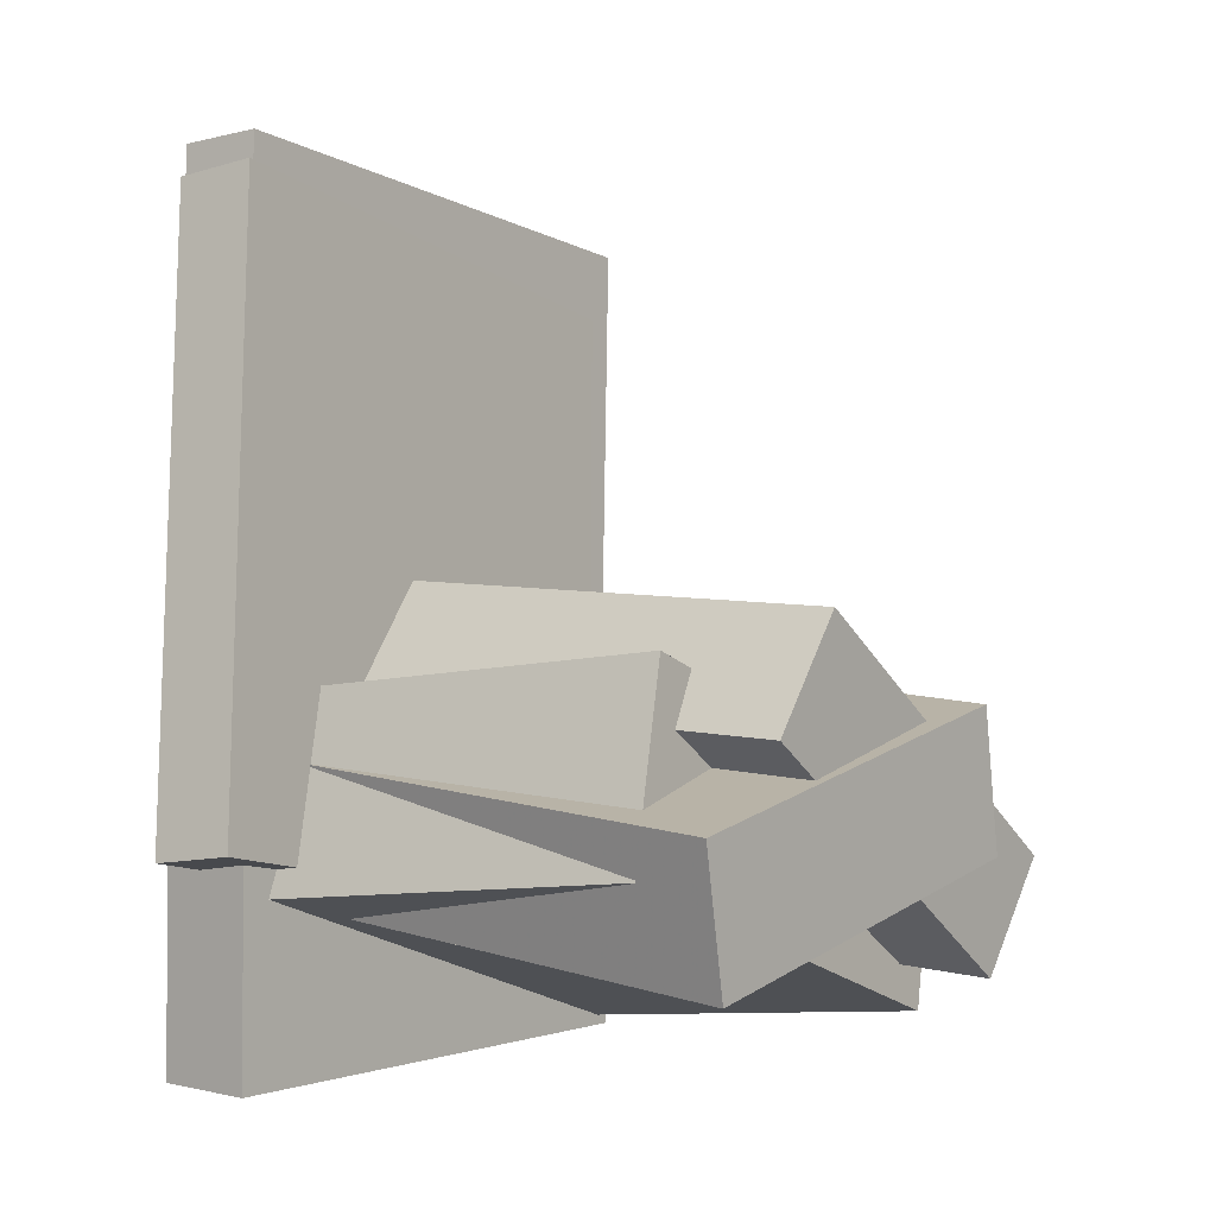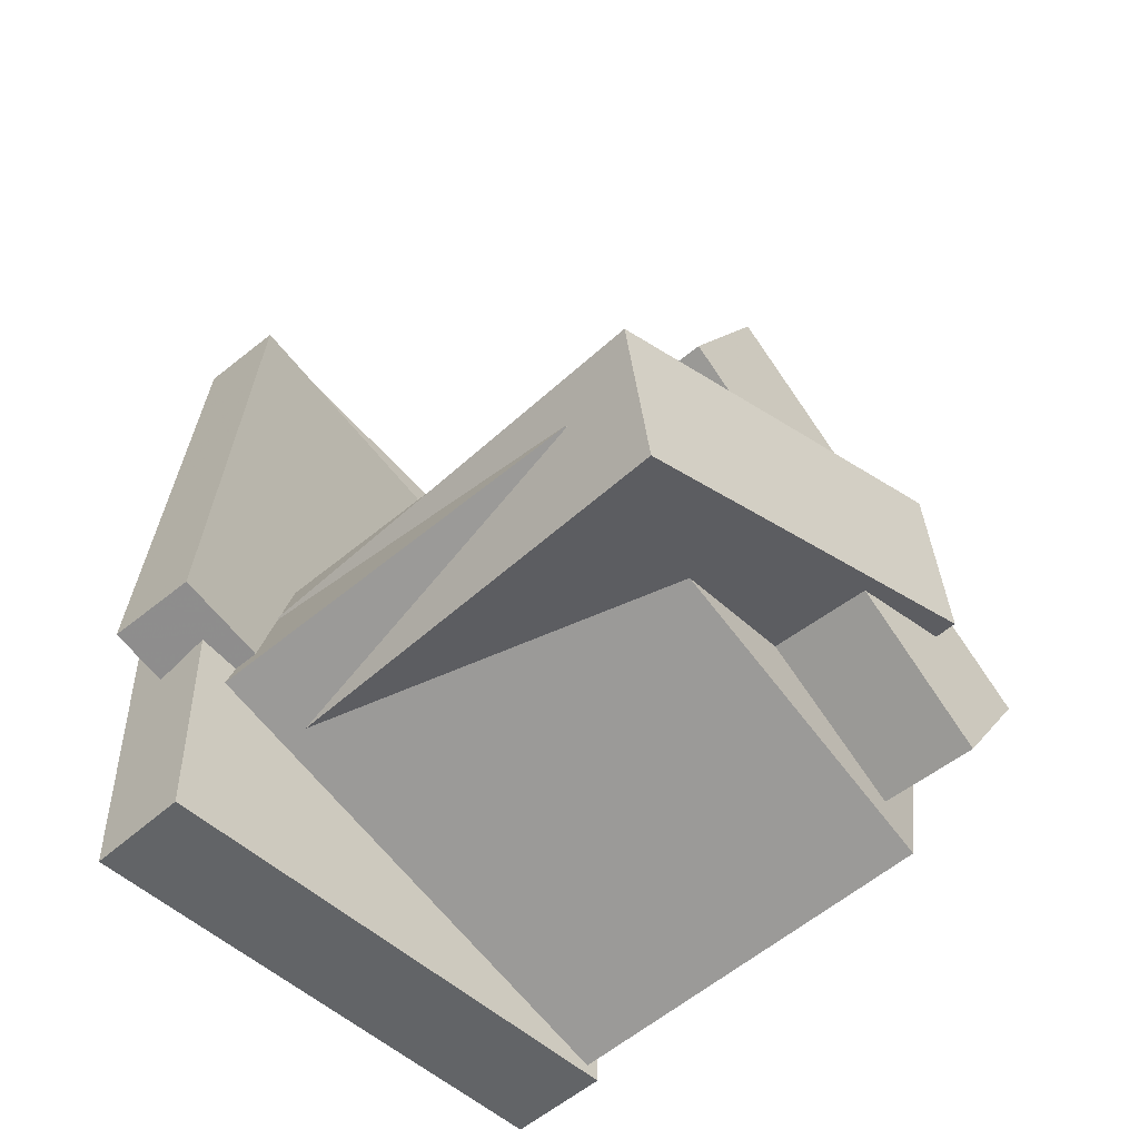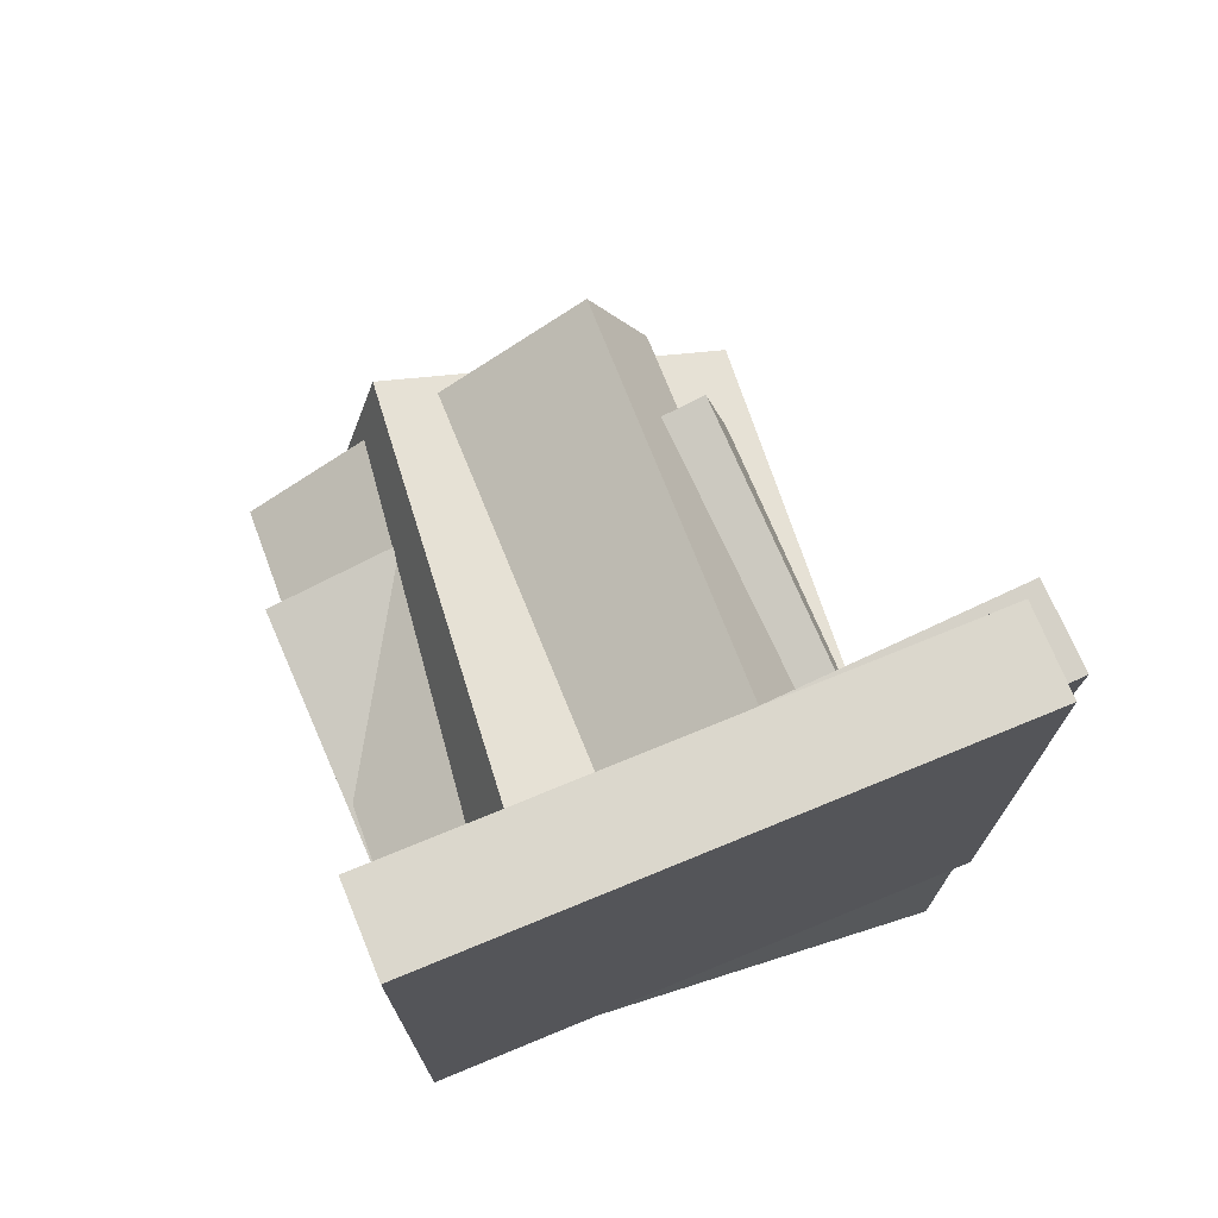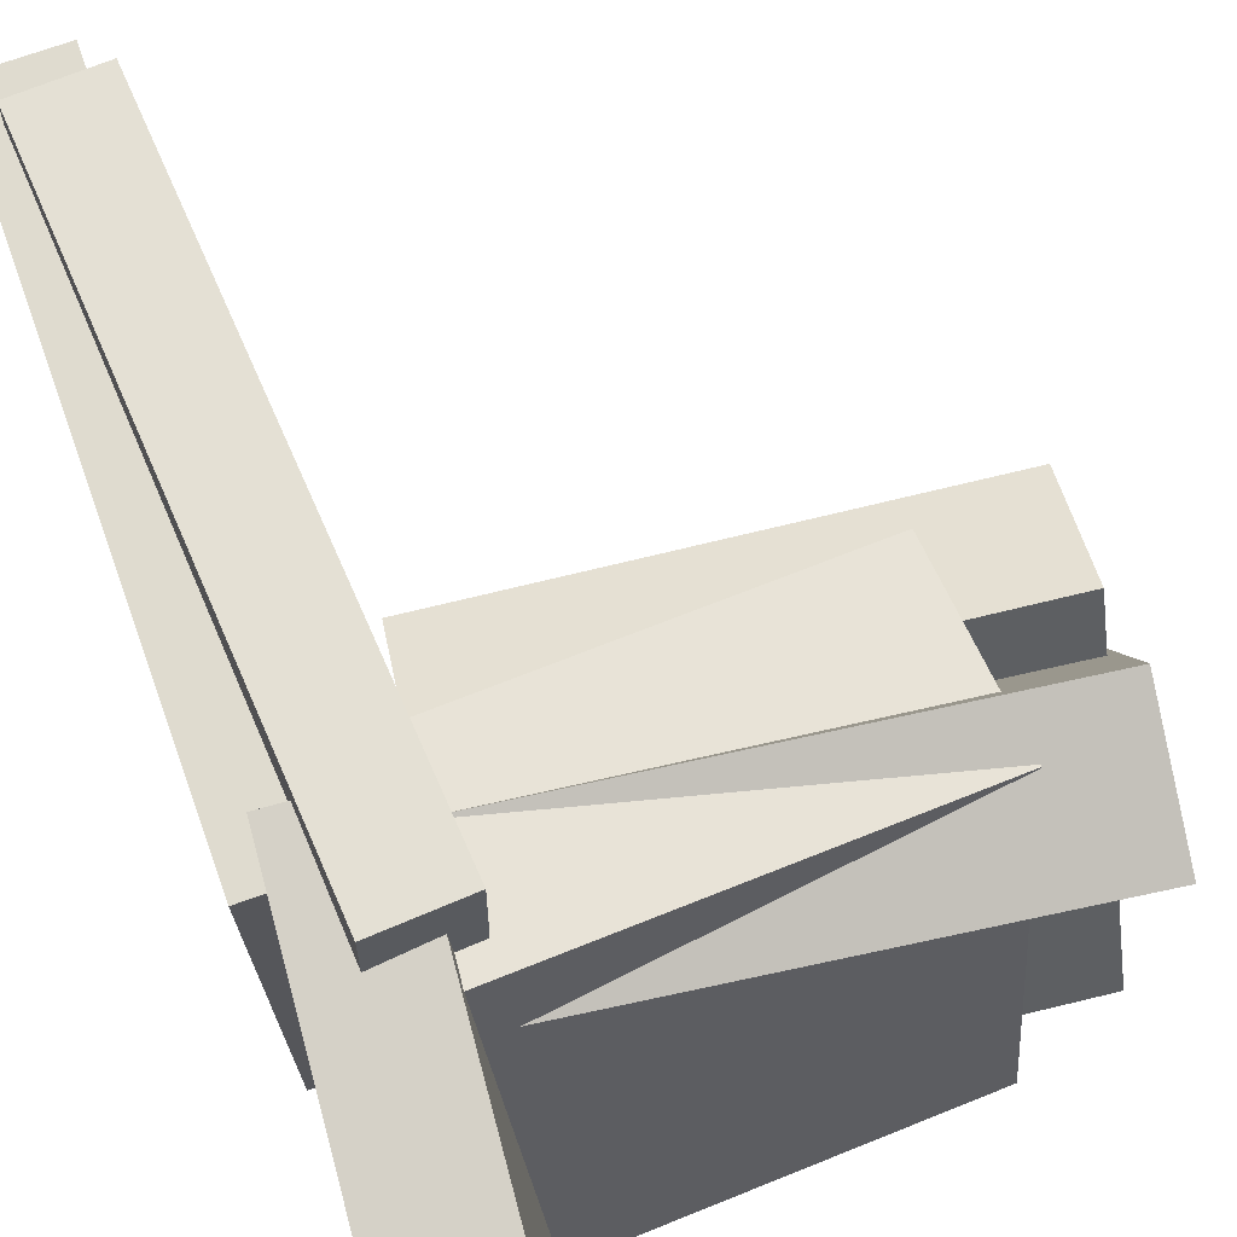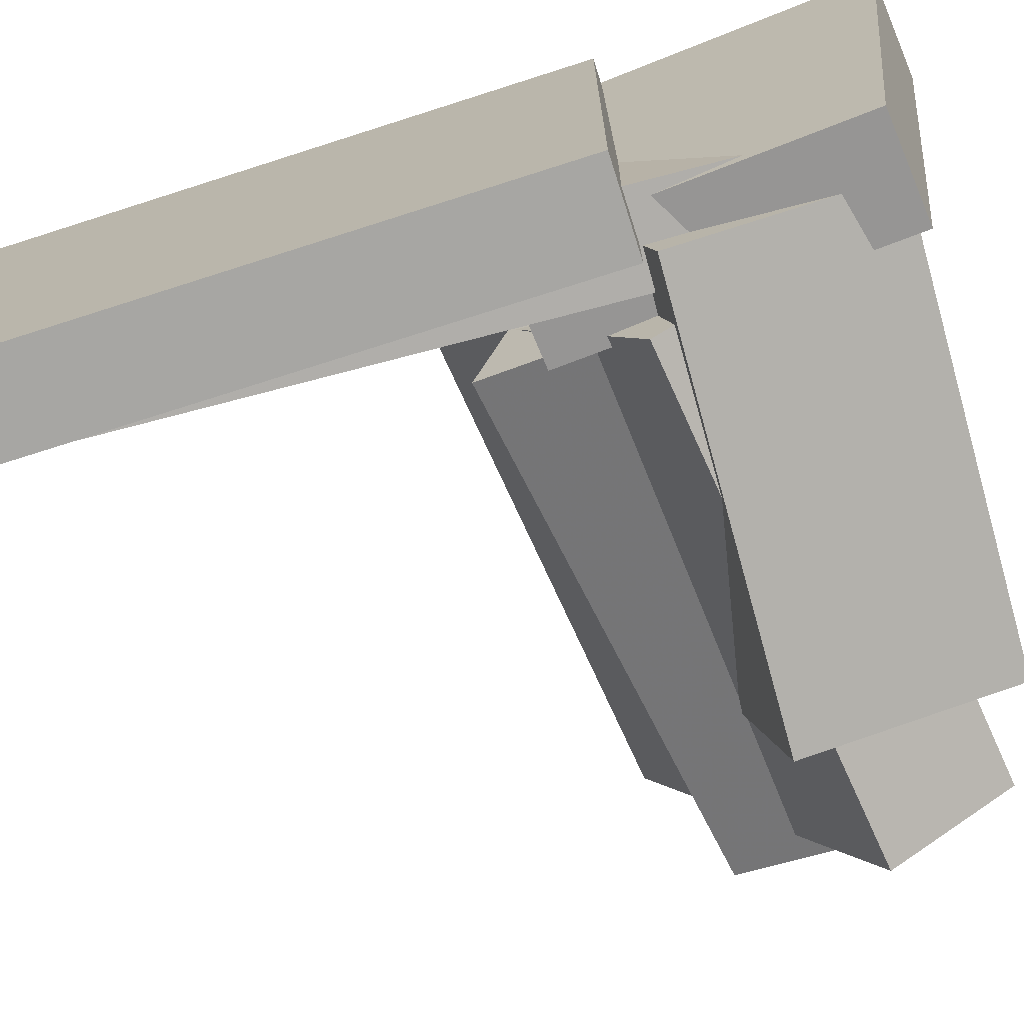
<metadata>
{"format":"obj","ext":"obj","renderer":"f3d","projection":"perspective","resolution":1024,"background":"white","views":[{"elev":-8.5,"azim":35.6,"up":"+Y"},{"elev":-60.9,"azim":40.5,"up":"+Y"},{"elev":75.0,"azim":-112.7,"up":"+Y"},{"elev":69.8,"azim":-21.4,"up":"+Z"},{"elev":-74.8,"azim":-73.8,"up":"+Z"}]}
</metadata>
<code>
v -0.1418 -0.3054 -0.2007
v -0.2208 -0.2962 -0.2056
v -0.1154 -0.06192 -0.1677
v -0.1944 -0.05271 -0.1726
v -0.1721 -0.3556 0.1936
v -0.2511 -0.3464 0.1886
v -0.1457 -0.1121 0.2266
v -0.2247 -0.1029 0.2217
f 1.0 7.0 5.0
f 1.0 3.0 7.0
f 1.0 4.0 3.0
f 1.0 2.0 4.0
f 3.0 8.0 7.0
f 3.0 4.0 8.0
f 5.0 7.0 8.0
f 5.0 8.0 6.0
f 1.0 5.0 6.0
f 1.0 6.0 2.0
f 2.0 6.0 8.0
f 2.0 8.0 4.0
v -0.2327 0.3511 -0.2352
v -0.2357 0.3463 0.2065
v -0.1638 0.3492 -0.2348
v -0.1667 0.3444 0.2069
v -0.2459 -0.1339 -0.2405
v -0.2488 -0.1386 0.2012
v -0.1769 -0.1358 -0.2401
v -0.1798 -0.1405 0.2016
f 9.0 15.0 13.0
f 9.0 11.0 15.0
f 9.0 12.0 11.0
f 9.0 10.0 12.0
f 11.0 16.0 15.0
f 11.0 12.0 16.0
f 13.0 15.0 16.0
f 13.0 16.0 14.0
f 9.0 13.0 14.0
f 9.0 14.0 10.0
f 10.0 14.0 16.0
f 10.0 16.0 12.0
v -0.1756 -0.2993 -0.1888
v -0.1706 -0.2178 0.1882
v -0.1779 -0.1456 -0.222
v -0.173 -0.06398 0.155
v 0.1512 -0.2955 -0.1939
v 0.1561 -0.2139 0.1831
v 0.1488 -0.1417 -0.2272
v 0.1538 -0.06014 0.1498
f 17.0 23.0 21.0
f 17.0 19.0 23.0
f 17.0 20.0 19.0
f 17.0 18.0 20.0
f 19.0 24.0 23.0
f 19.0 20.0 24.0
f 21.0 23.0 24.0
f 21.0 24.0 22.0
f 17.0 21.0 22.0
f 17.0 22.0 18.0
f 18.0 22.0 24.0
f 18.0 24.0 20.0
v -0.1264 -0.116 -0.1612
v -0.1737 -0.2225 0.1243
v -0.111 -0.01137 -0.1196
v -0.1583 -0.1179 0.1659
v 0.256 -0.187 -0.1243
v 0.2087 -0.2935 0.1612
v 0.2714 -0.08233 -0.08276
v 0.2241 -0.1888 0.2028
f 25.0 31.0 29.0
f 25.0 27.0 31.0
f 25.0 28.0 27.0
f 25.0 26.0 28.0
f 27.0 32.0 31.0
f 27.0 28.0 32.0
f 29.0 31.0 32.0
f 29.0 32.0 30.0
f 25.0 29.0 30.0
f 25.0 30.0 26.0
f 26.0 30.0 32.0
f 26.0 32.0 28.0
v -0.144 -0.2182 -0.1791
v -0.1338 -0.06956 0.1227
v -0.1291 -0.1274 -0.2244
v -0.1188 0.02131 0.07738
v 0.2273 -0.2723 -0.1651
v 0.2376 -0.1236 0.1367
v 0.2422 -0.1814 -0.2104
v 0.2525 -0.03273 0.09138
f 33.0 39.0 37.0
f 33.0 35.0 39.0
f 33.0 36.0 35.0
f 33.0 34.0 36.0
f 35.0 40.0 39.0
f 35.0 36.0 40.0
f 37.0 39.0 40.0
f 37.0 40.0 38.0
f 33.0 37.0 38.0
f 33.0 38.0 34.0
f 34.0 38.0 40.0
f 34.0 40.0 36.0
v -0.2313 0.2866 -0.2099
v -0.218 0.3115 0.2295
v -0.1646 0.289 -0.2121
v -0.1513 0.314 0.2273
v -0.2118 -0.2189 -0.1818
v -0.1984 -0.1939 0.2576
v -0.145 -0.2164 -0.184
v -0.1317 -0.1914 0.2555
f 41.0 47.0 45.0
f 41.0 43.0 47.0
f 41.0 44.0 43.0
f 41.0 42.0 44.0
f 43.0 48.0 47.0
f 43.0 44.0 48.0
f 45.0 47.0 48.0
f 45.0 48.0 46.0
f 41.0 45.0 46.0
f 41.0 46.0 42.0
f 42.0 46.0 48.0
f 42.0 48.0 44.0

</code>
